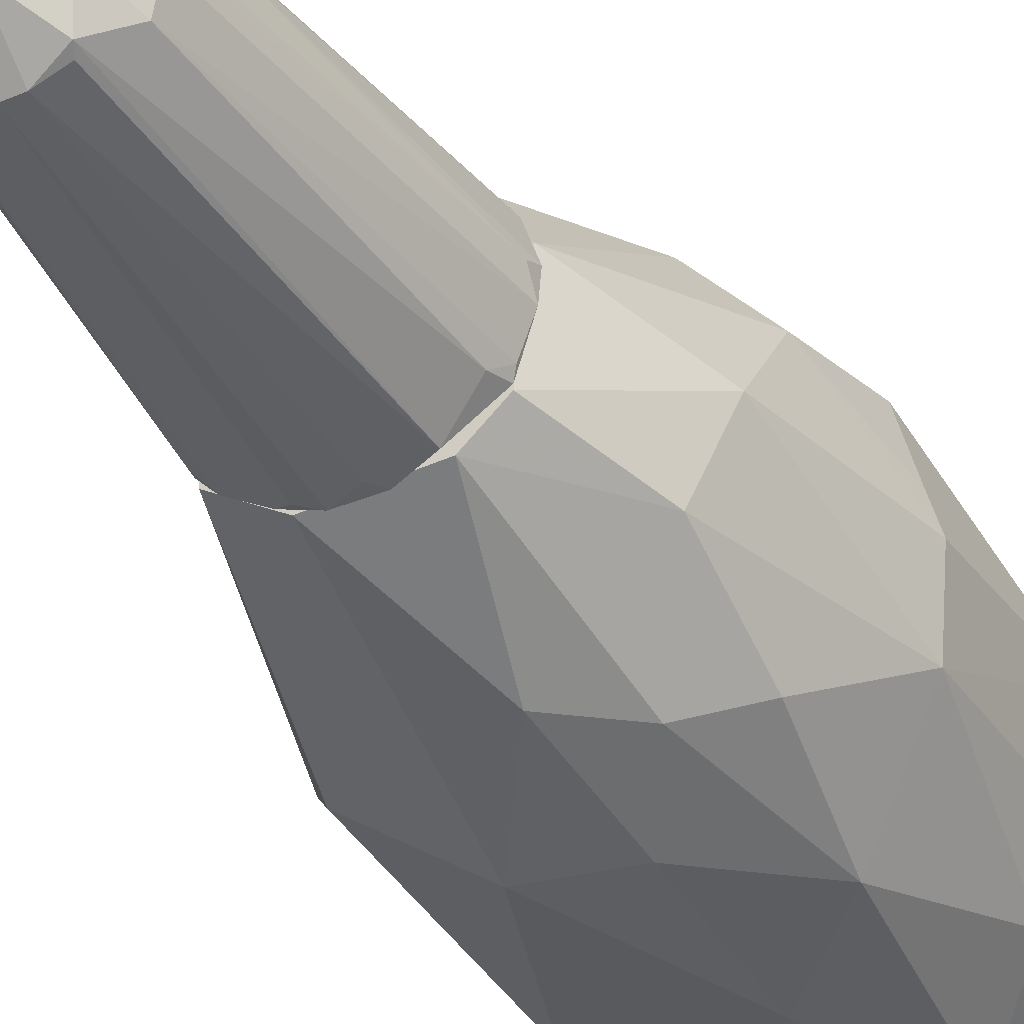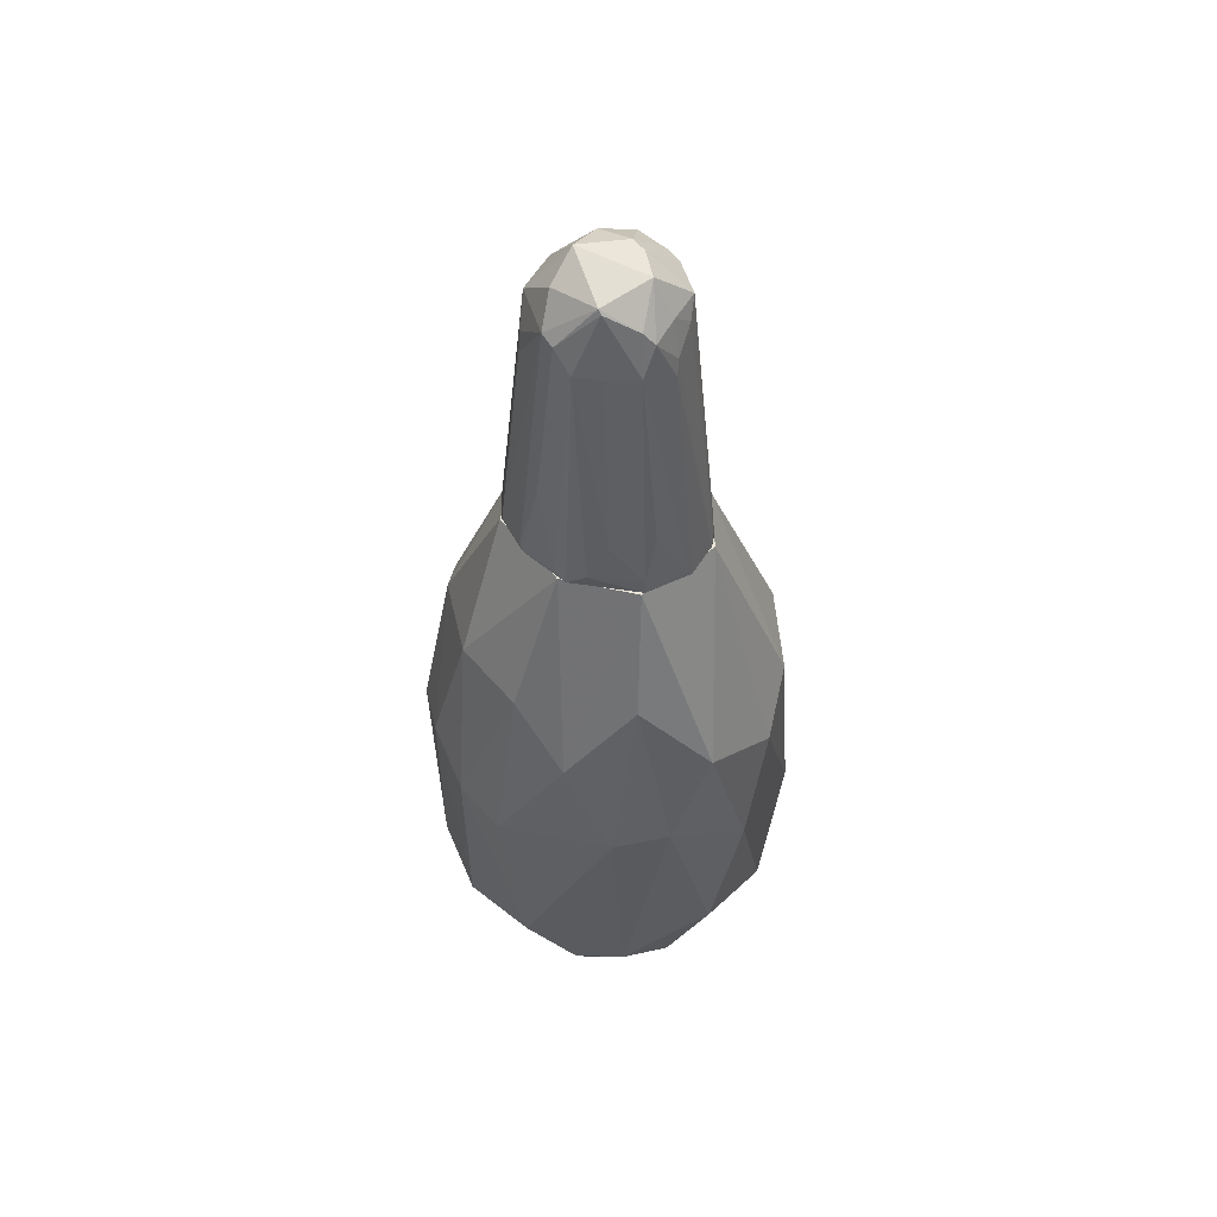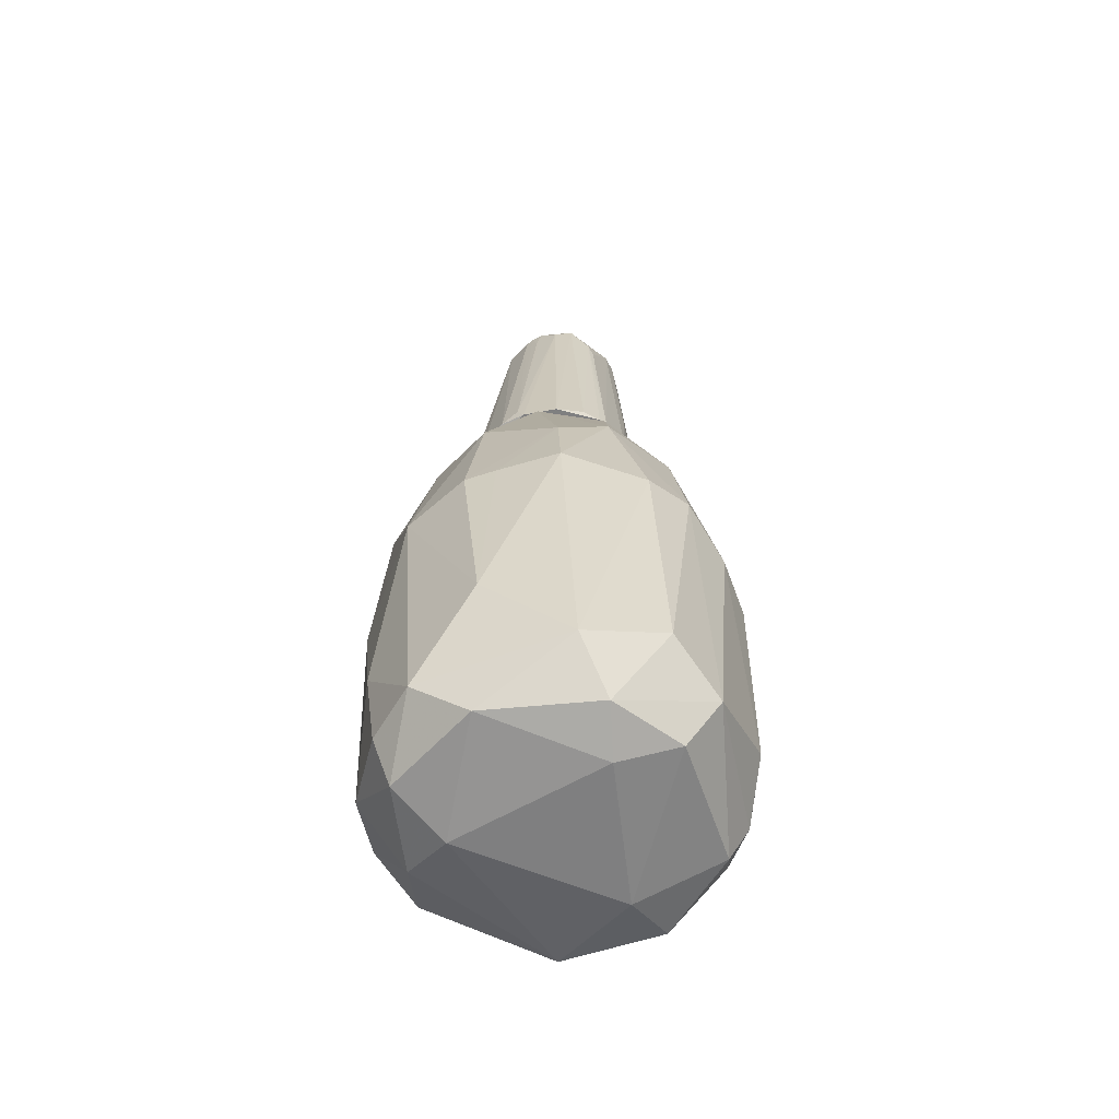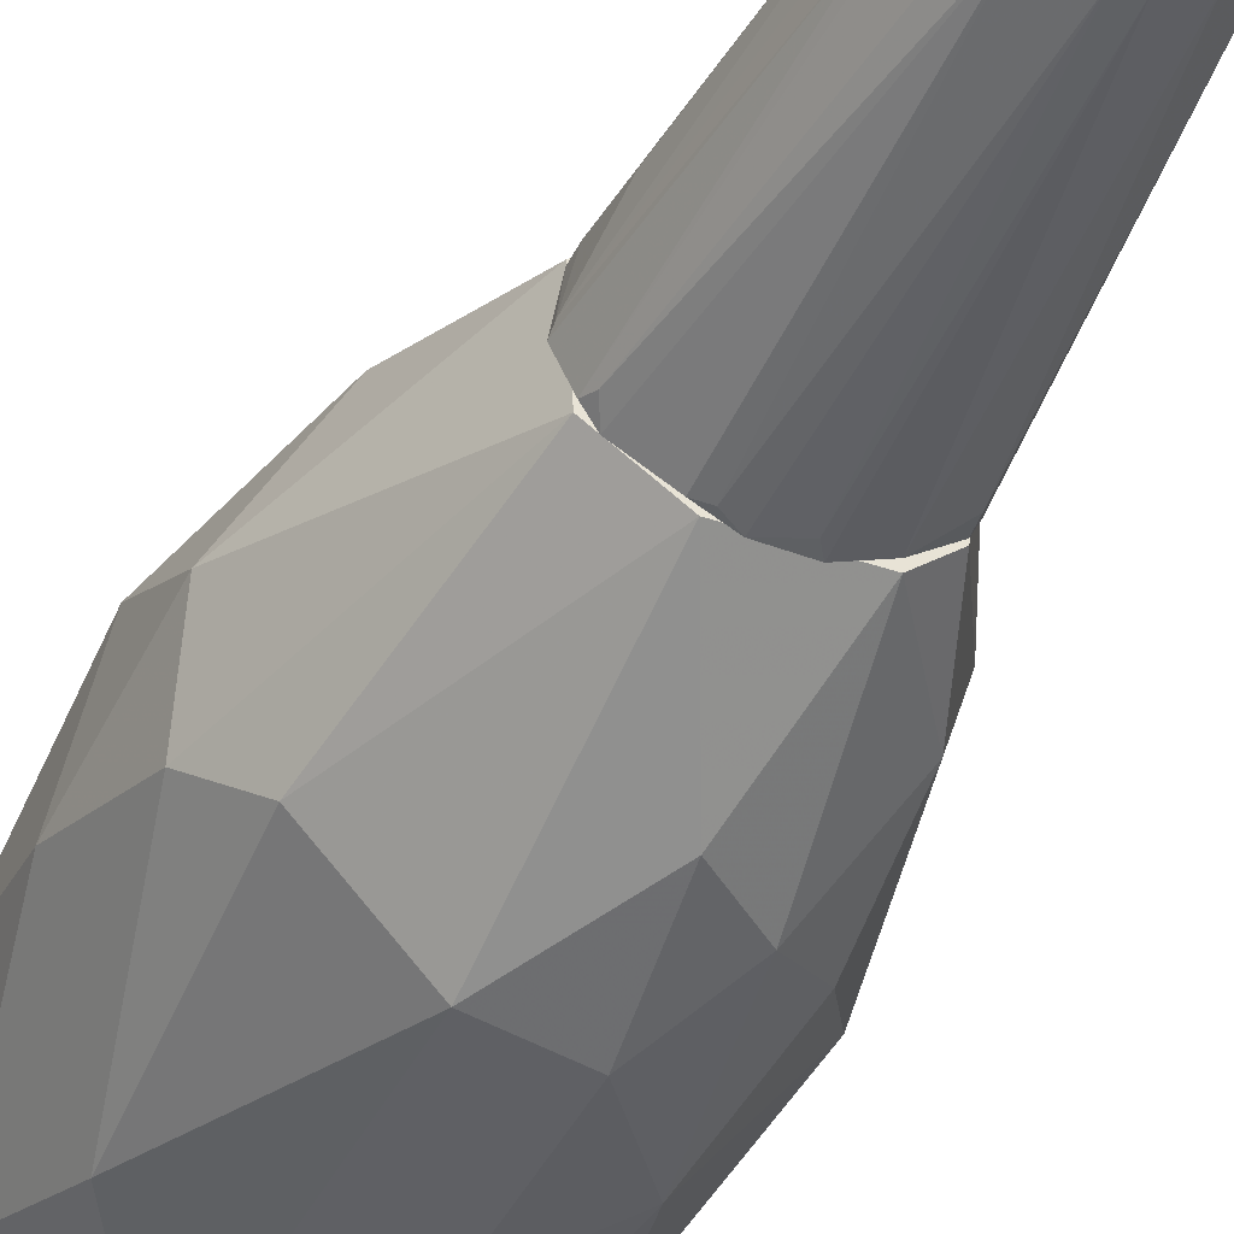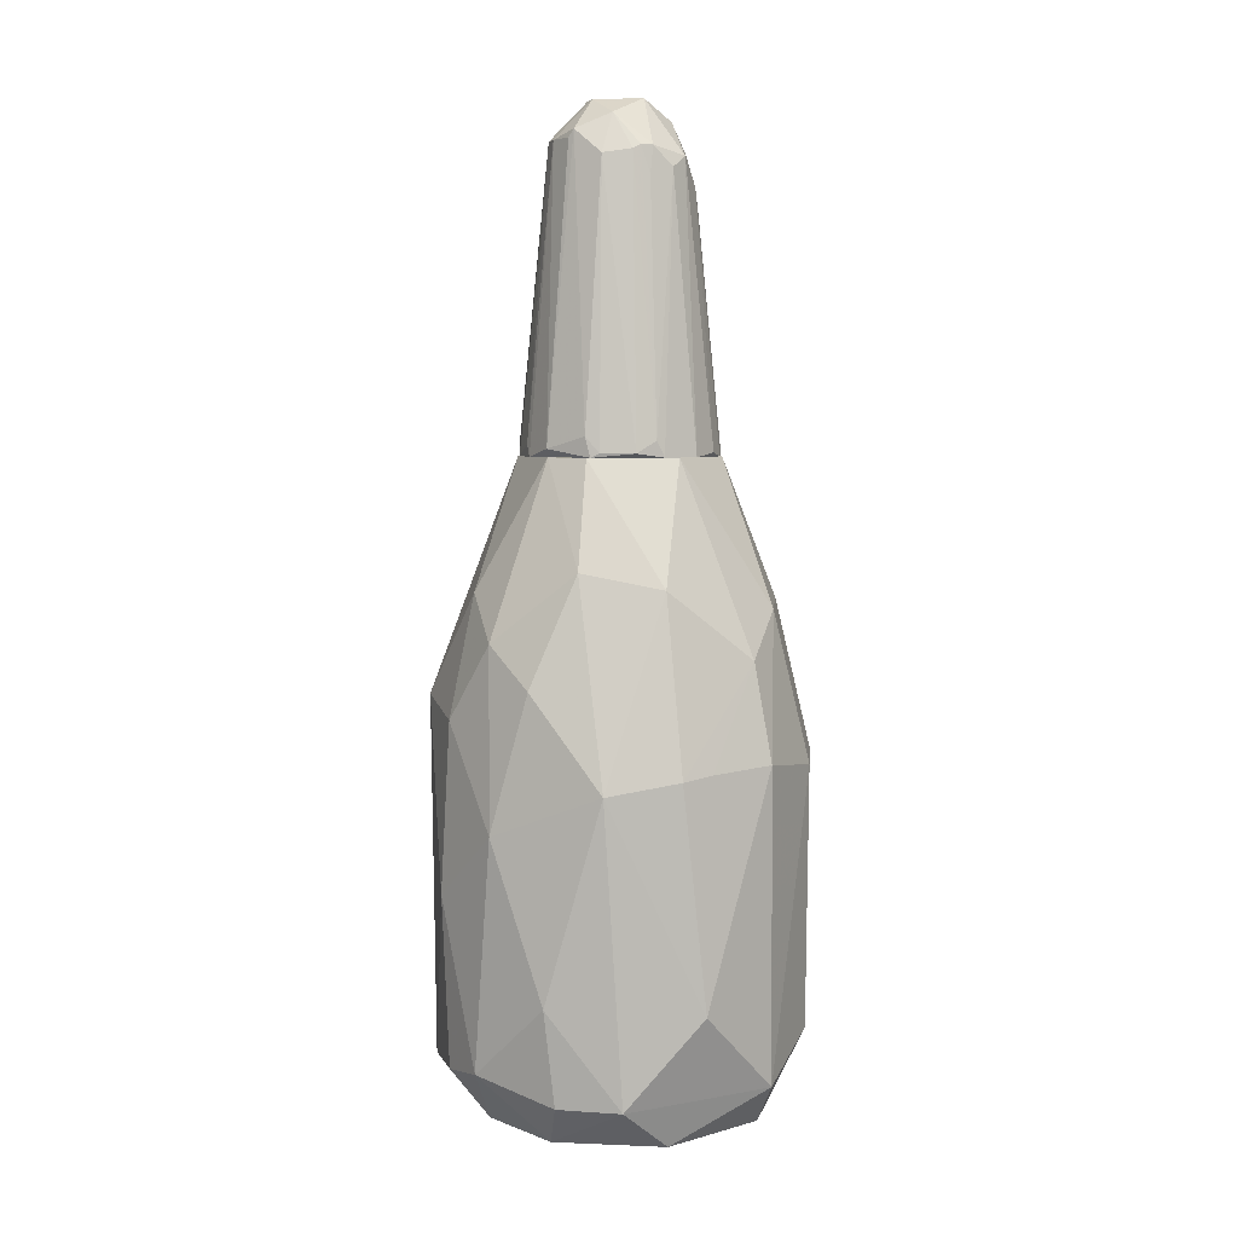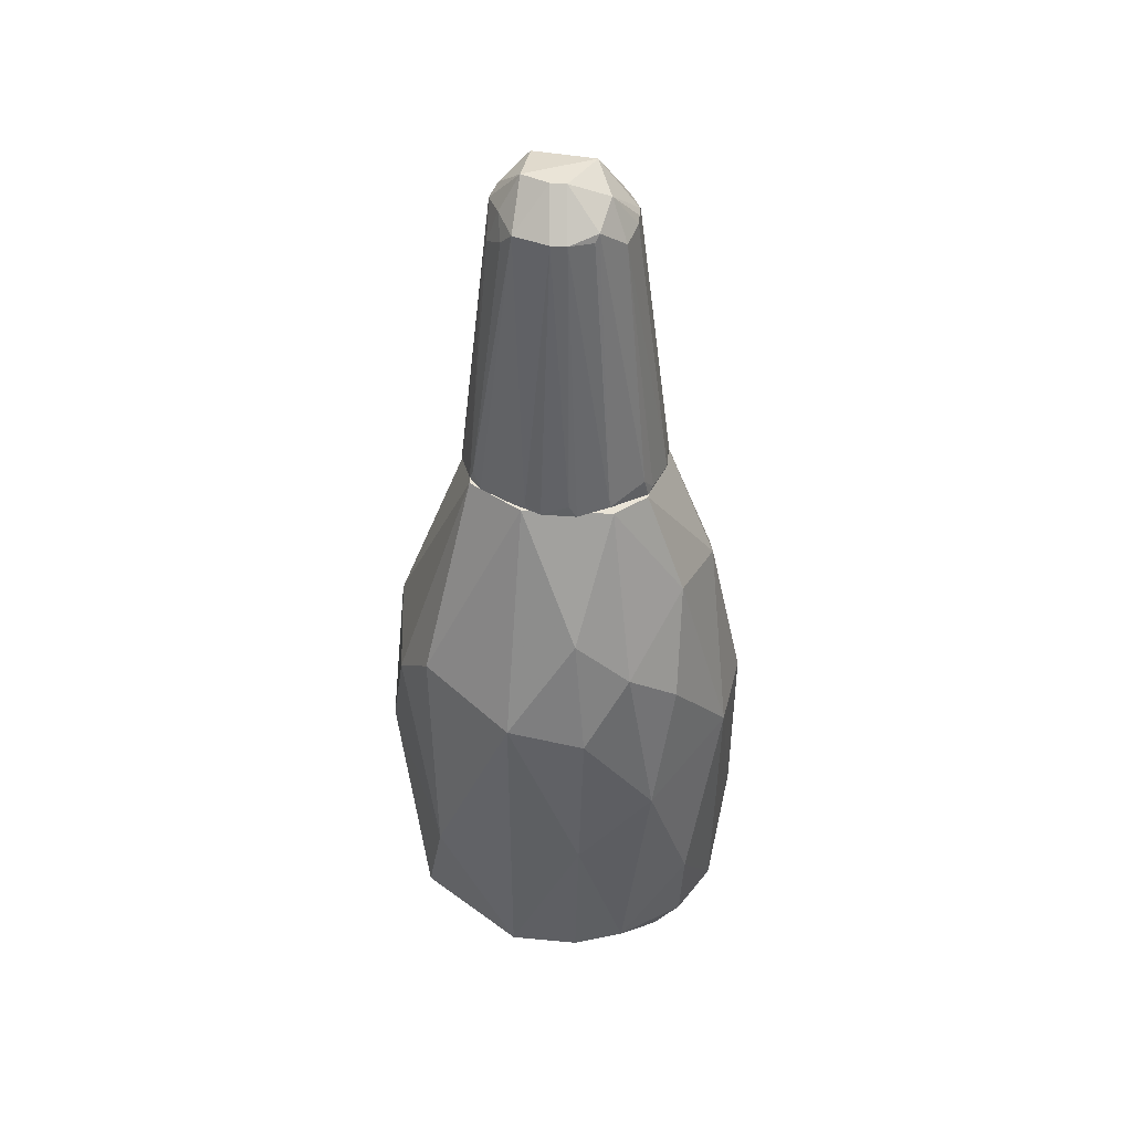
<metadata>
{"format":"obj","ext":"obj","renderer":"f3d","projection":"perspective","resolution":1024,"background":"white","views":[{"elev":-36.1,"azim":28.6,"up":"+Y"},{"elev":55.1,"azim":-125.8,"up":"+Z"},{"elev":-59.9,"azim":119.4,"up":"+Z"},{"elev":-42.5,"azim":-24.4,"up":"+Y"},{"elev":5.4,"azim":72.4,"up":"+Z"},{"elev":43.7,"azim":5.5,"up":"+Z"}]}
</metadata>
<code>
o convex_0
v -0.02967 0.000238 -0.03359
v 0.02972 0.000238 0.003296
v 0.02848 0.005238 0.003916
v -0.01466 -0.008513 0.04895
v 0.004087 -0.0279 -0.04296
v 0.002841 0.02775 -0.04296
v -0.00716 0.02274 0.0258
v 0.01347 -0.009134 0.04895
v 0.02347 0.000238 -0.05171
v -0.00716 -0.02789 0.01266
v -0.02092 -0.01164 -0.05046
v 0.0166 -0.02477 -0.005442
v 0.007841 0.01398 0.04895
v -0.02467 0.01712 0.000786
v 0.01597 0.02525 0.002666
v -0.02717 -0.01164 0.009545
v -0.01779 0.01774 -0.04859
v 0.02347 0.01649 -0.04421
v -0.02029 -0.02289 -0.02171
v 0.02723 -0.007886 -0.04483
v -0.01529 0.005238 0.04895
v -0.009035 0.02837 -0.003563
v 0.008464 0.01336 -0.05422
v -0.02842 0.00086 0.0158
v 0.01972 -0.01977 0.01579
v 0.007841 -0.01289 -0.05422
v 0.02347 0.01337 0.01955
v 0.003464 -0.02352 0.02893
v -0.00716 -0.02727 -0.0436
v 0.0241 -0.000383 0.03018
v -0.01904 0.02087 -0.04233
v 0.008464 0.02837 0.003916
v 0.02785 -0.01102 0.001416
v 0.02222 -0.01664 -0.04485
v -0.02155 -0.01852 0.01704
v -0.02404 -0.01539 -0.0436
v -0.02404 0.004611 -0.05047
v -0.005909 -0.01414 0.04895
v 0.02972 0.003984 -0.03109
v 0.02598 0.01524 0.004535
v 0.005338 -0.0279 0.01018
v 0.01347 0.02586 -0.03859
v -0.01404 0.003984 -0.05422
v 0.01534 0.004611 0.04895
v -0.01717 0.02087 0.01705
v -0.01279 0.0265 -0.03546
v -0.02467 0.01462 -0.04109
v -0.02905 0.00899 0.002046
v -0.03029 -0.005383 -0.009202
v -0.005909 0.01336 0.04895
v 0.004715 0.02399 0.02706
v 0.0166 0.019 0.02643
v -0.02155 0.01024 0.02955
v 0.004087 0.02211 -0.05109
v 0.01222 -0.02602 -0.0417
v 0.004715 -0.02915 -0.01608
v 0.004087 -0.02164 -0.05109
v 0.01785 -0.01602 -0.05109
v 0.02285 -0.01852 -0.02983
v 0.008464 -0.01351 0.04895
v 0.01972 -0.01226 0.03268
v 0.01222 -0.02352 0.02205
v 0.01597 0.01711 -0.05171
v -0.000285 0.02963 -0.001703
f 51 32 64
f 4 8 13
f 9 18 20
f 4 13 21
f 16 4 24
f 4 21 24
f 23 9 26
f 2 3 27
f 10 19 29
f 2 27 30
f 6 17 31
f 25 12 33
f 2 30 33
f 4 16 35
f 19 10 35
f 16 19 35
f 29 19 36
f 11 29 36
f 36 1 37
f 11 36 37
f 8 4 38
f 10 28 38
f 4 35 38
f 35 10 38
f 3 2 39
f 20 18 39
f 2 33 39
f 33 20 39
f 18 15 40
f 27 3 40
f 3 39 40
f 39 18 40
f 28 10 41
f 15 18 42
f 6 32 42
f 32 15 42
f 26 11 43
f 23 26 43
f 37 17 43
f 11 37 43
f 13 8 44
f 8 30 44
f 30 27 44
f 7 22 45
f 22 14 45
f 14 22 46
f 31 14 46
f 6 31 46
f 14 31 47
f 31 17 47
f 17 37 47
f 37 1 47
f 47 1 48
f 14 47 48
f 19 16 49
f 16 24 49
f 1 36 49
f 36 19 49
f 48 1 49
f 24 48 49
f 21 13 50
f 7 45 50
f 45 21 50
f 7 50 51
f 50 13 51
f 15 32 52
f 40 15 52
f 27 40 52
f 13 44 52
f 44 27 52
f 51 13 52
f 32 51 52
f 24 21 53
f 21 45 53
f 45 14 53
f 48 24 53
f 14 48 53
f 17 6 54
f 43 17 54
f 23 43 54
f 29 5 56
f 10 29 56
f 41 10 56
f 12 41 56
f 5 55 56
f 55 12 56
f 11 26 57
f 5 29 57
f 29 11 57
f 55 5 57
f 55 57 58
f 9 20 58
f 26 9 58
f 20 34 58
f 34 55 58
f 57 26 58
f 20 33 59
f 33 12 59
f 34 20 59
f 12 55 59
f 55 34 59
f 8 38 60
f 38 28 60
f 30 8 61
f 25 33 61
f 33 30 61
f 8 60 61
f 61 60 62
f 12 25 62
f 41 12 62
f 28 41 62
f 60 28 62
f 25 61 62
f 18 9 63
f 9 23 63
f 6 42 63
f 42 18 63
f 54 6 63
f 23 54 63
f 22 7 64
f 32 6 64
f 46 22 64
f 6 46 64
f 7 51 64
o convex_1
v -0.01654 -0.002885 0.04895
v 0.01597 0.000864 0.05146
v 0.01097 0.001488 0.09021
v 0.000966 0.01462 0.04895
v -0.006539 0.005863 0.1002
v 0.00284 -0.01477 0.04895
v -0.007163 -0.008515 0.09584
v 0.005342 -0.008512 0.09709
v 0.008468 0.007742 0.09334
v -0.009662 0.01087 0.05146
v 0.01347 -0.008512 0.04895
v -0.01216 0.003361 0.09146
v -0.002784 0.01087 0.09396
v 0.008468 0.01337 0.04895
v -0.007163 -0.01351 0.04958
v 0.004091 0.002739 0.1021
v -0.001536 -0.01039 0.09584
v -0.01529 0.004612 0.04895
v -0.006539 -0.002261 0.1021
v 0.01409 0.007742 0.04895
v -0.01404 -0.008515 0.05146
v -0.01154 -0.002885 0.09083
v 0.009091 -0.005385 0.09334
v 0.007844 -0.01351 0.05021
v 0.005342 0.01087 0.08584
v -0.005912 0.01024 0.09083
v -0.007163 0.01274 0.04895
v 0.01597 -0.002258 0.04958
v 0.01034 0.005239 0.09146
v 0.01034 0.000236 0.09459
v 0.000339 -0.004136 0.1021
v -0.000285 0.01087 0.09459
v -0.002784 -0.01477 0.04895
v -0.01154 0.000861 0.09584
v 0.000966 -0.01039 0.09584
v 0.01284 -0.009139 0.05208
v 0.002216 0.007742 0.09897
v 0.006593 -0.002885 0.09959
v -0.01154 0.008366 0.05833
v 0.00722 0.01399 0.04958
v -0.01529 0.002736 0.06021
v 0.01097 0.01149 0.04958
v -0.001536 0.01337 0.06459
v -0.01279 -0.009763 0.04895
v -0.005912 0.005863 0.1008
v 0.005969 0.01024 0.08896
v -0.009038 -0.006636 0.09334
v 0.01597 0.002112 0.04895
v -0.009038 0.007115 0.09083
v -0.01529 0.004612 0.05146
v 0.001589 -0.01477 0.05083
v 0.01034 0.002112 0.09459
v -0.005289 0.01337 0.05021
v 0.01034 -0.001009 0.09396
v 0.001589 0.01462 0.05021
v -0.01654 -0.002261 0.05021
v -0.01216 -0.002261 0.08833
v -0.005289 -0.01414 0.05021
v 0.01409 -0.00726 0.04958
v -0.01466 -0.007888 0.04958
v -0.009662 -0.003512 0.09646
v 0.004718 -0.009139 0.09584
v -0.01029 0.002112 0.09771
v -0.00216 -0.004136 0.1021
f 95 83 128
f 65 68 70
f 70 68 75
f 75 68 78
f 68 65 82
f 75 78 84
f 70 75 88
f 69 77 90
f 68 82 91
f 82 74 91
f 74 90 91
f 84 73 93
f 66 67 94
f 80 83 95
f 65 70 97
f 70 88 99
f 72 95 99
f 95 81 99
f 87 72 100
f 88 75 100
f 72 88 100
f 80 73 101
f 73 96 101
f 72 87 102
f 95 72 102
f 80 95 102
f 90 74 103
f 78 68 104
f 96 89 104
f 73 84 106
f 84 78 106
f 90 77 107
f 77 96 107
f 79 71 108
f 71 85 108
f 65 97 108
f 97 79 108
f 77 69 109
f 83 80 109
f 96 77 109
f 80 101 109
f 101 96 109
f 96 73 110
f 89 96 110
f 78 104 110
f 104 89 110
f 73 106 110
f 106 78 110
f 85 71 111
f 86 85 111
f 75 84 112
f 66 92 112
f 92 75 112
f 93 66 112
f 84 93 112
f 76 69 113
f 69 90 113
f 103 76 113
f 90 103 113
f 74 82 114
f 103 74 114
f 76 103 114
f 105 76 114
f 97 70 115
f 81 97 115
f 70 99 115
f 99 81 115
f 67 66 116
f 73 80 116
f 66 93 116
f 93 73 116
f 94 67 116
f 80 102 116
f 102 94 116
f 91 90 117
f 68 91 117
f 90 107 117
f 107 68 117
f 92 66 118
f 87 92 118
f 66 94 118
f 102 87 118
f 94 102 118
f 104 68 119
f 96 104 119
f 68 107 119
f 107 96 119
f 82 65 120
f 98 76 120
f 76 105 120
f 114 82 120
f 105 114 120
f 86 98 121
f 120 65 121
f 98 120 121
f 71 79 122
f 81 71 122
f 79 97 122
f 97 81 122
f 75 92 123
f 92 87 123
f 87 100 123
f 100 75 123
f 85 86 124
f 65 108 124
f 108 85 124
f 121 65 124
f 86 121 124
f 71 83 125
f 83 98 125
f 98 86 125
f 111 71 125
f 86 111 125
f 88 72 126
f 99 88 126
f 72 99 126
f 69 76 127
f 76 98 127
f 98 83 127
f 109 69 127
f 83 109 127
f 71 81 128
f 83 71 128
f 81 95 128

</code>
